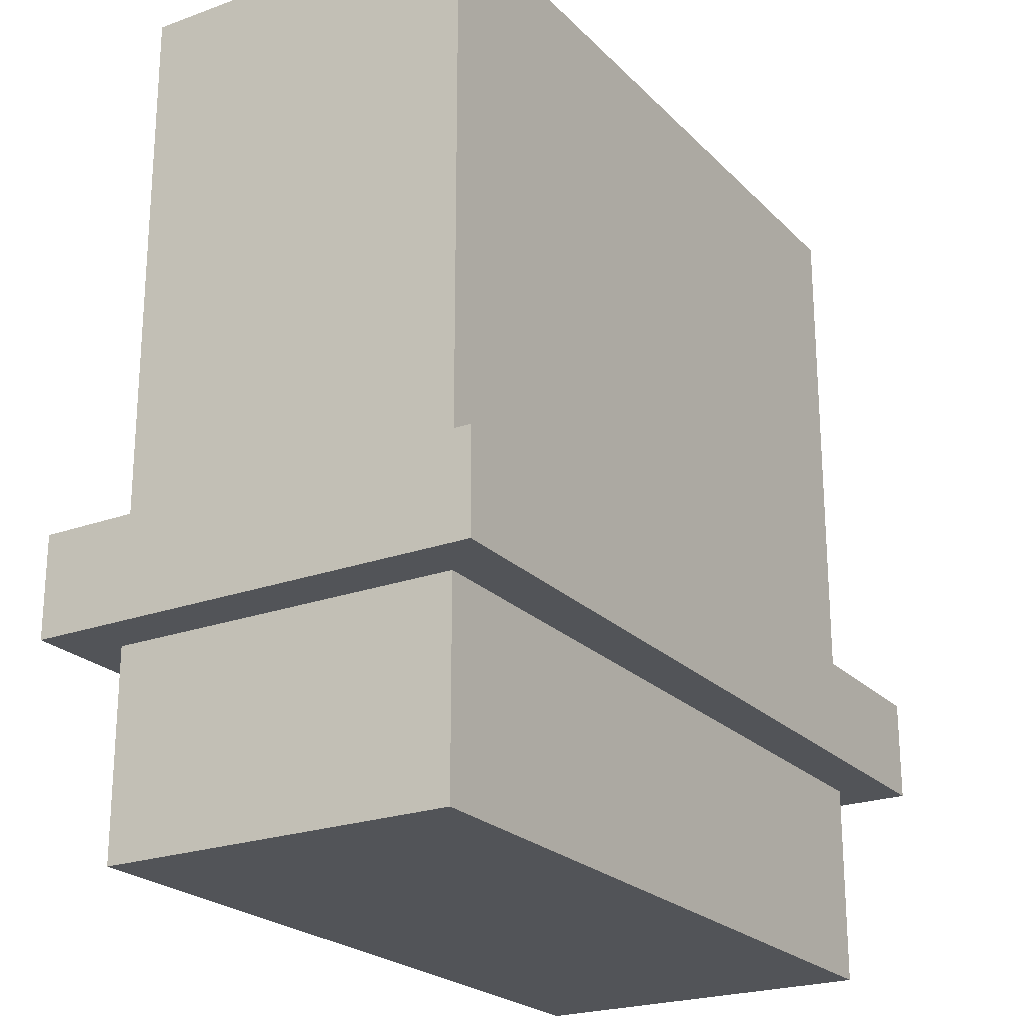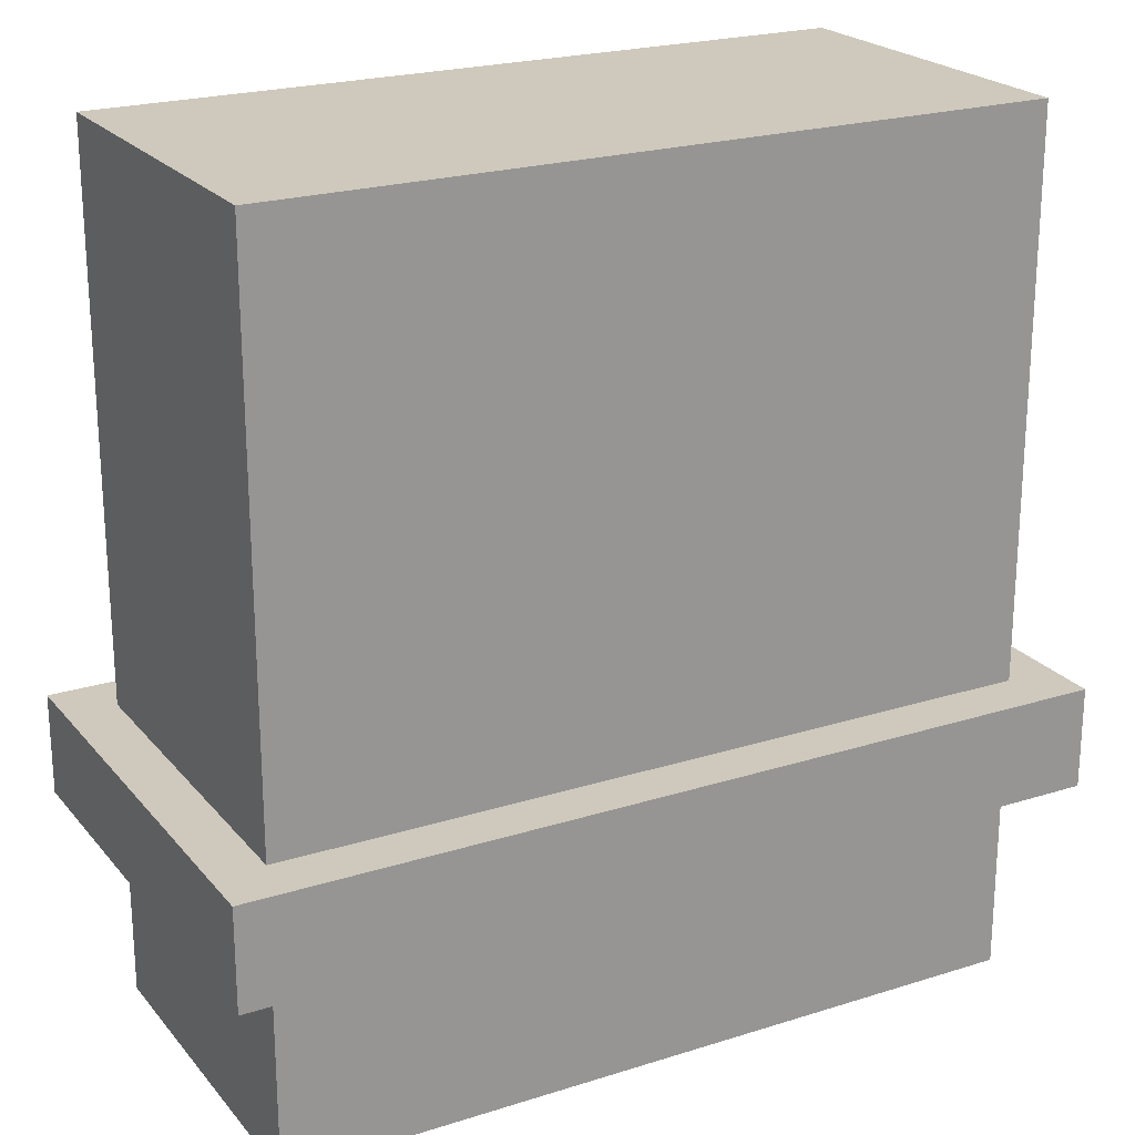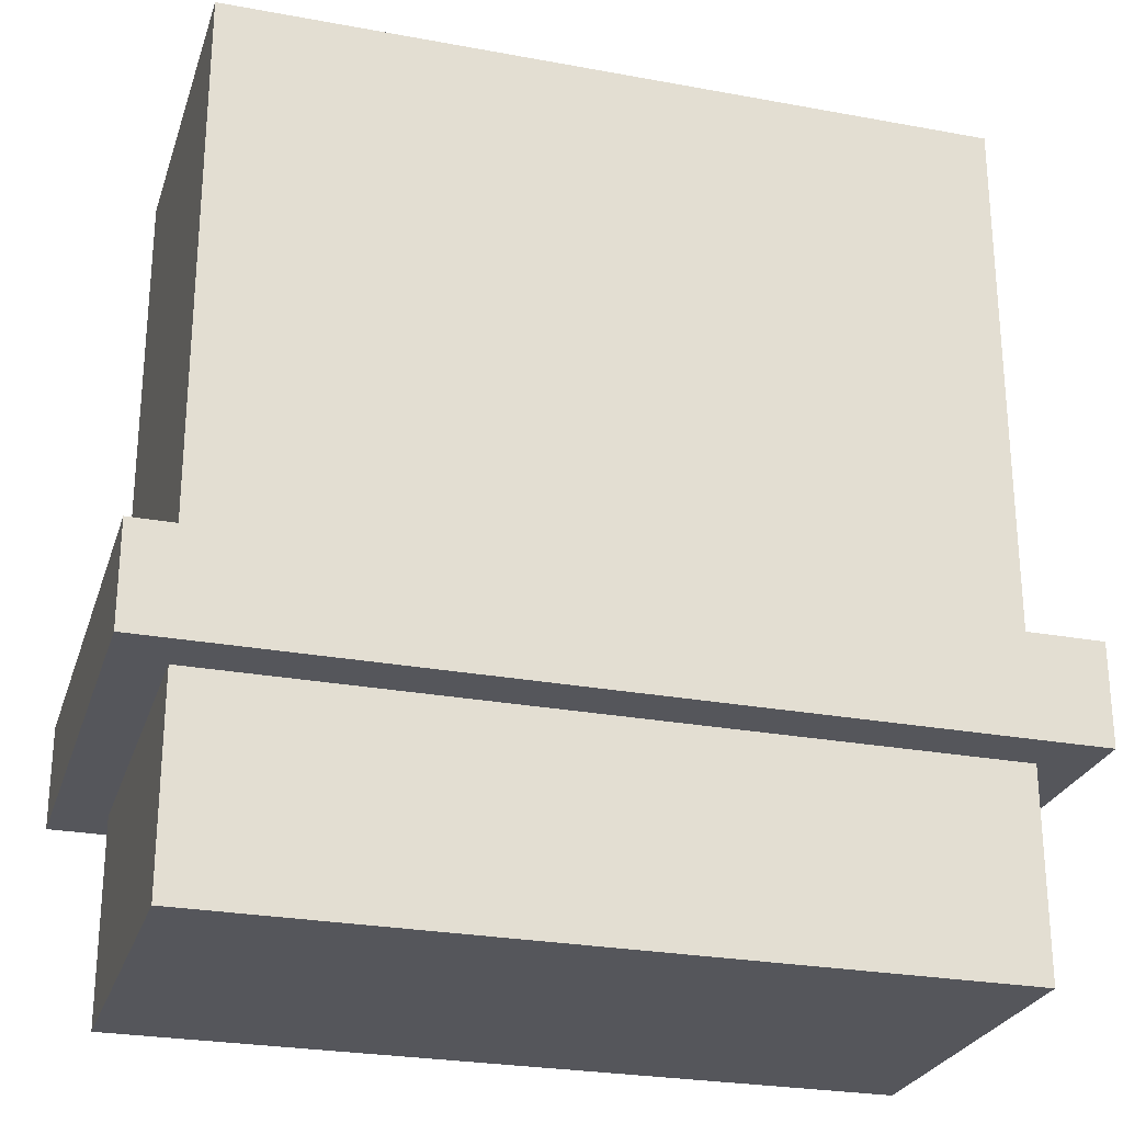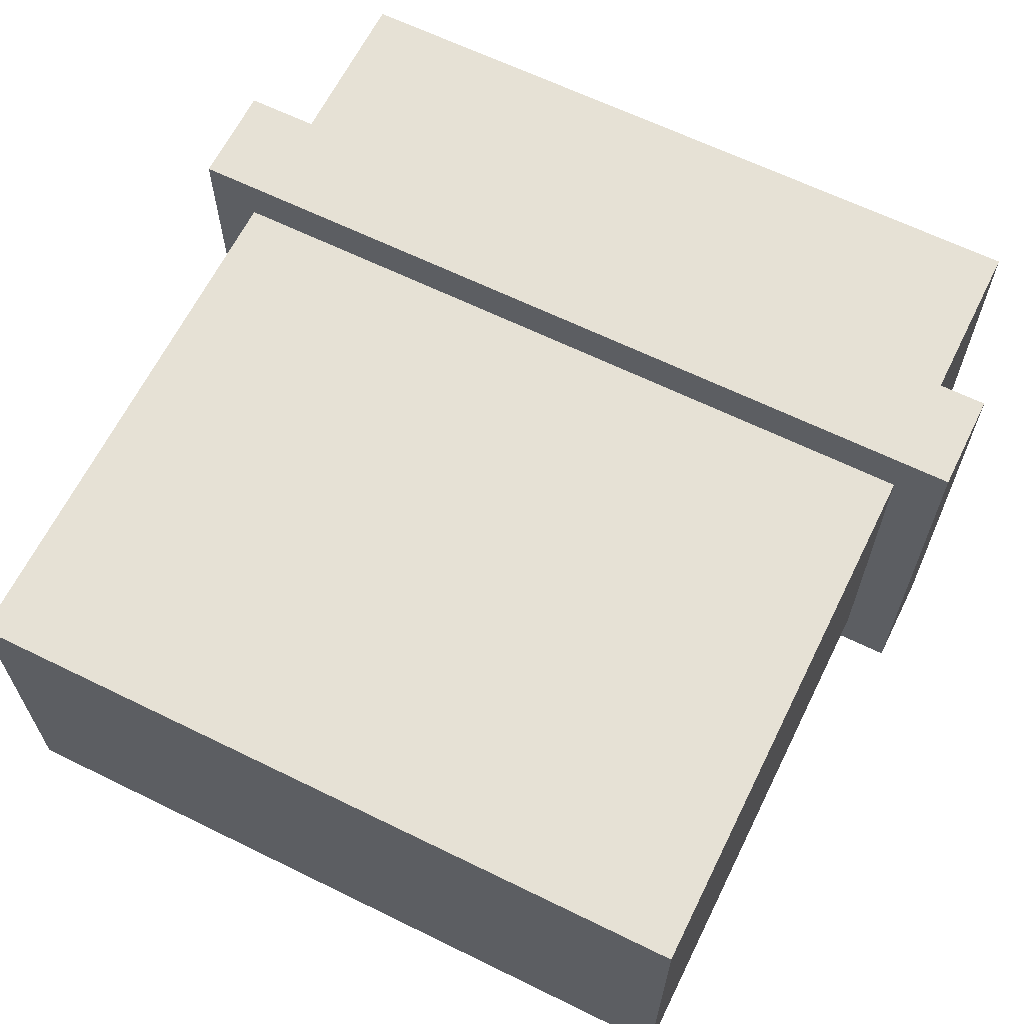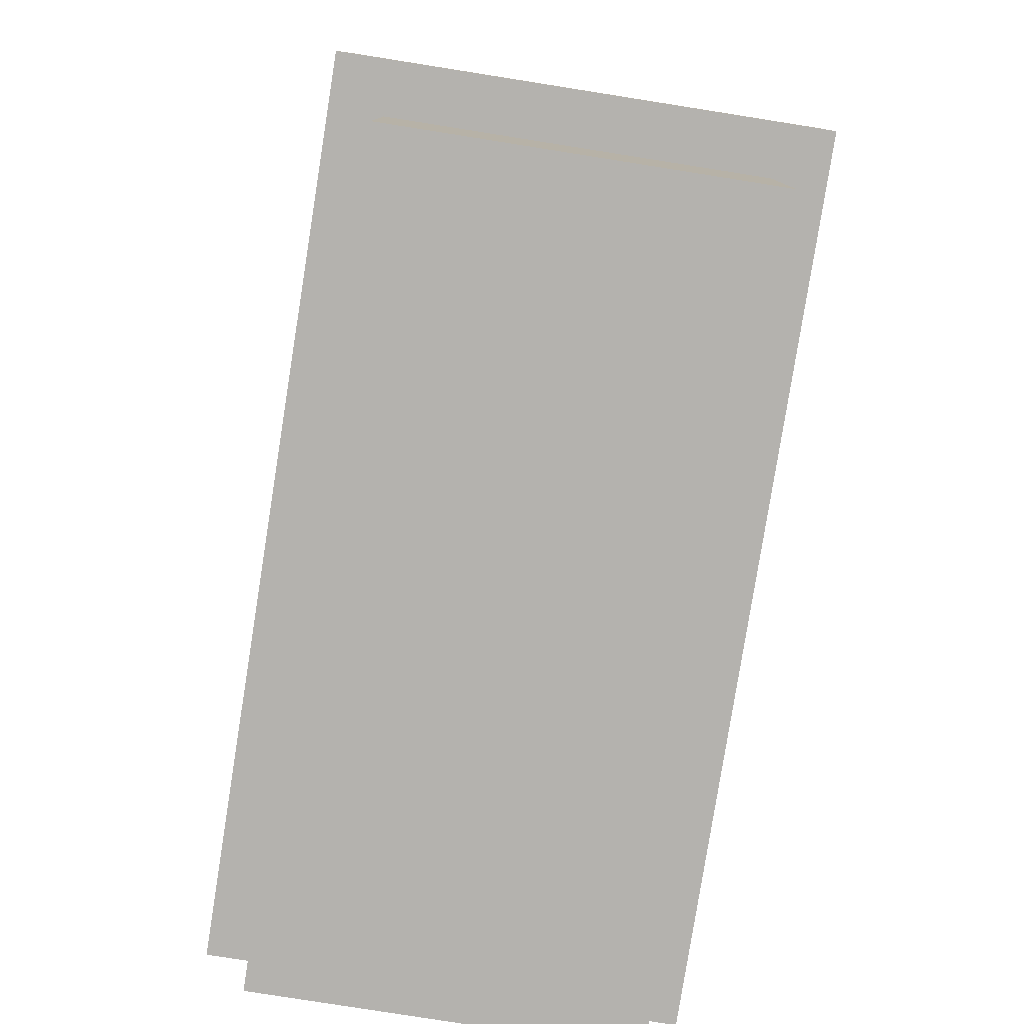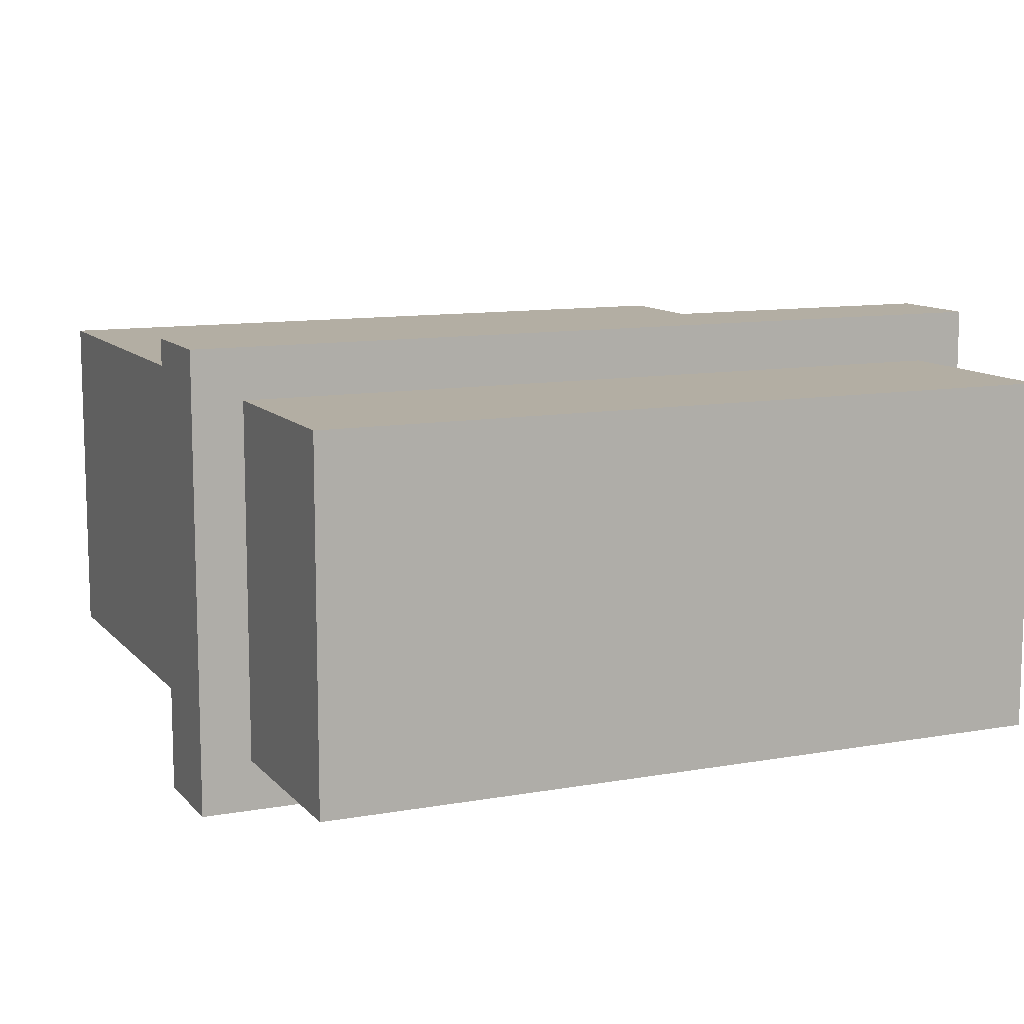
<metadata>
{"format":"obj","ext":"obj","renderer":"f3d","projection":"perspective","resolution":1024,"background":"white","views":[{"elev":-22.9,"azim":121.8,"up":"+Y"},{"elev":22.3,"azim":-28.7,"up":"+Y"},{"elev":-26.2,"azim":163.7,"up":"+Y"},{"elev":64.1,"azim":-153.7,"up":"+Z"},{"elev":-79.8,"azim":81.0,"up":"+Y"},{"elev":10.9,"azim":-24.0,"up":"+Z"}]}
</metadata>
<code>
o
v -0.8 0.4 0.3
v -0.8 0.4 -0.6
v -0.8 0.6 0.3
v -0.8 0.6 -0.6
v -0.7 0 0.2
v -0.7 0 -0.5
v -0.7 0.4 0.2
v -0.7 0.4 -0.5
v -0.7 0.6 0.2
v -0.7 0.6 -0.5
v -0.7 1.2 0.1
v -0.7 1.2 -0.4
v -0.7 1.6 0.1
v -0.7 1.6 -0.4
v -0.7 1.7 0.2
v -0.7 1.7 -0.5
v 0.8 0 0.2
v 0.8 0 -0.5
v 0.8 0.4 0.2
v 0.8 0.4 -0.5
v 0.8 0.6 0.2
v 0.8 0.6 -0.5
v 0.8 1.2 0.1
v 0.8 1.2 -0.4
v 0.8 1.6 0.1
v 0.8 1.6 -0.4
v 0.8 1.7 0.2
v 0.8 1.7 -0.5
v 0.9 0.4 0.3
v 0.9 0.4 -0.6
v 0.9 0.6 0.3
v 0.9 0.6 -0.6
v -0.8 0.4 0.3
v -0.8 0.6 0.3
v 0.9 0.4 0.3
v 0.9 0.6 0.3
v -0.7 0 0.2
v -0.7 0.4 0.2
v -0.7 0.6 0.2
v -0.7 1.7 0.2
v -0.3 1.6 0.2
v -0.3 1.7 0.2
v 0.4 1.6 0.2
v 0.4 1.7 0.2
v 0.8 0 0.2
v 0.8 0.4 0.2
v 0.8 0.6 0.2
v 0.8 1.7 0.2
v -0.7 0 -0.5
v -0.7 0.4 -0.5
v -0.7 0.6 -0.5
v -0.7 1.7 -0.5
v -0.6 0.2 -0.5
v -0.6 0.3 -0.5
v -0.3 0.2 -0.5
v -0.3 0.3 -0.5
v -0.3 1.3 -0.5
v -0.3 1.7 -0.5
v -0.1 0.1 -0.5
v -0.1 0.4 -0.5
v -0.1 0.6 -0.5
v 0 0 -0.5
v 0 0.1 -0.5
v 0 0.4 -0.5
v 0 0.6 -0.5
v 0.1 0 -0.5
v 0.1 0.4 -0.5
v 0.1 0.6 -0.5
v 0.2 0 -0.5
v 0.2 0.4 -0.5
v 0.2 0.6 -0.5
v 0.4 0.2 -0.5
v 0.4 0.3 -0.5
v 0.4 1.3 -0.5
v 0.4 1.7 -0.5
v 0.7 0.2 -0.5
v 0.7 0.3 -0.5
v 0.8 0 -0.5
v 0.8 0.4 -0.5
v 0.8 0.6 -0.5
v 0.8 1.7 -0.5
v -0.8 0.4 -0.6
v -0.8 0.6 -0.6
v -0.1 0.4 -0.6
v -0.1 0.6 -0.6
v 0 0.4 -0.6
v 0 0.6 -0.6
v 0.1 0.4 -0.6
v 0.1 0.6 -0.6
v 0.2 0.4 -0.6
v 0.2 0.6 -0.6
v 0.9 0.4 -0.6
v 0.9 0.6 -0.6
v -0.7 0 0.2
v 0.8 0 0.2
v 0 0 -0.4
v 0.1 0 -0.4
v 0.2 0 -0.4
v -0.7 0 -0.5
v 0 0 -0.5
v 0.1 0 -0.5
v 0.2 0 -0.5
v 0.8 0 -0.5
v -0.8 0.4 0.3
v 0.9 0.4 0.3
v -0.7 0.4 0.2
v 0.8 0.4 0.2
v -0.7 0.4 -0.5
v -0.1 0.4 -0.5
v 0 0.4 -0.5
v 0.1 0.4 -0.5
v 0.2 0.4 -0.5
v 0.8 0.4 -0.5
v -0.8 0.4 -0.6
v -0.1 0.4 -0.6
v 0 0.4 -0.6
v 0.1 0.4 -0.6
v 0.2 0.4 -0.6
v 0.9 0.4 -0.6
v -0.8 0.6 0.3
v 0.9 0.6 0.3
v -0.7 0.6 0.2
v 0.8 0.6 0.2
v -0.7 0.6 -0.5
v -0.1 0.6 -0.5
v 0 0.6 -0.5
v 0.1 0.6 -0.5
v 0.2 0.6 -0.5
v 0.8 0.6 -0.5
v -0.8 0.6 -0.6
v -0.1 0.6 -0.6
v 0 0.6 -0.6
v 0.1 0.6 -0.6
v 0.2 0.6 -0.6
v 0.9 0.6 -0.6
v -0.7 1.7 0.2
v -0.3 1.7 0.2
v 0.4 1.7 0.2
v 0.8 1.7 0.2
v -0.7 1.7 -0.5
v -0.3 1.7 -0.5
v 0.4 1.7 -0.5
v 0.8 1.7 -0.5
f 3 2 1
f 4 2 3
f 7 6 5
f 8 6 7
f 11 10 9
f 12 10 11
f 13 11 9
f 13 12 11
f 14 10 12
f 14 12 13
f 15 13 9
f 15 14 13
f 16 10 14
f 16 14 15
f 17 18 19
f 19 18 20
f 21 22 23
f 23 22 24
f 21 23 25
f 23 24 25
f 24 22 26
f 25 24 26
f 21 25 27
f 25 26 27
f 26 22 28
f 27 26 28
f 29 30 31
f 31 30 32
f 35 34 33
f 36 34 35
f 41 40 39
f 42 40 41
f 43 41 39
f 43 42 41
f 44 42 43
f 45 38 37
f 46 38 45
f 47 43 39
f 47 44 43
f 48 44 47
f 49 50 53
f 53 50 54
f 49 53 55
f 53 54 55
f 54 50 56
f 55 54 56
f 51 52 57
f 57 52 58
f 49 55 59
f 55 56 59
f 56 50 60
f 59 56 60
f 51 57 61
f 49 59 62
f 59 60 63
f 62 59 63
f 63 60 64
f 61 57 65
f 63 64 66
f 62 63 66
f 66 64 67
f 65 57 68
f 66 67 69
f 69 67 70
f 68 57 71
f 69 70 72
f 72 70 73
f 71 57 74
f 57 58 74
f 74 58 75
f 72 73 76
f 69 72 76
f 73 70 77
f 76 73 77
f 69 76 78
f 76 77 78
f 77 70 79
f 78 77 79
f 74 75 80
f 71 74 80
f 80 75 81
f 82 83 84
f 84 83 85
f 84 85 86
f 86 85 87
f 86 87 88
f 88 87 89
f 88 89 90
f 90 89 91
f 90 91 92
f 92 91 93
f 96 95 94
f 97 95 96
f 98 95 97
f 99 96 94
f 100 97 96
f 100 96 99
f 101 98 97
f 101 97 100
f 102 95 98
f 102 98 101
f 103 95 102
f 106 105 104
f 107 105 106
f 108 106 104
f 113 105 107
f 114 108 104
f 114 109 108
f 115 110 109
f 115 109 114
f 116 111 110
f 116 110 115
f 117 112 111
f 117 111 116
f 118 113 112
f 118 112 117
f 119 105 113
f 119 113 118
f 120 121 122
f 122 121 123
f 120 122 124
f 123 121 129
f 120 124 130
f 124 125 130
f 125 126 131
f 130 125 131
f 126 127 132
f 131 126 132
f 127 128 133
f 132 127 133
f 128 129 134
f 133 128 134
f 129 121 135
f 134 129 135
f 136 137 140
f 137 138 141
f 140 137 141
f 138 139 142
f 141 138 142
f 142 139 143

</code>
